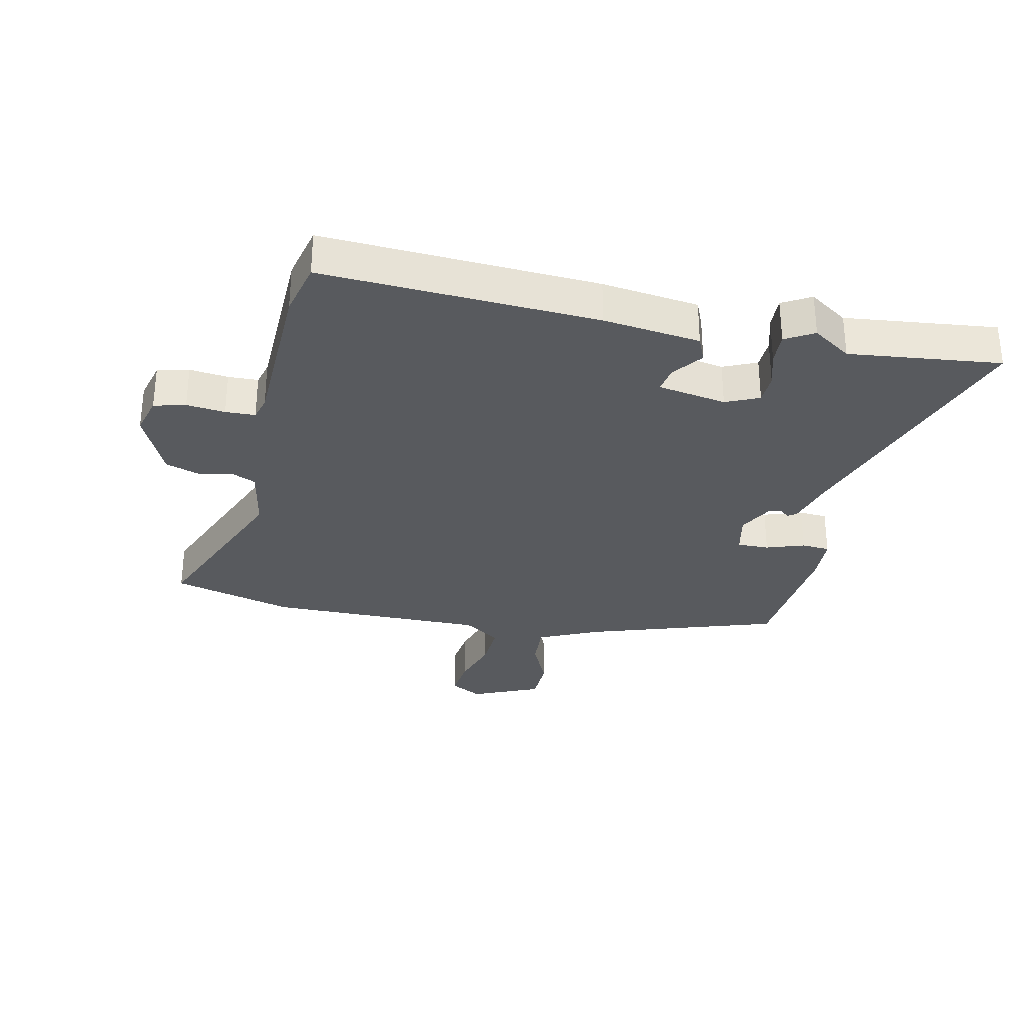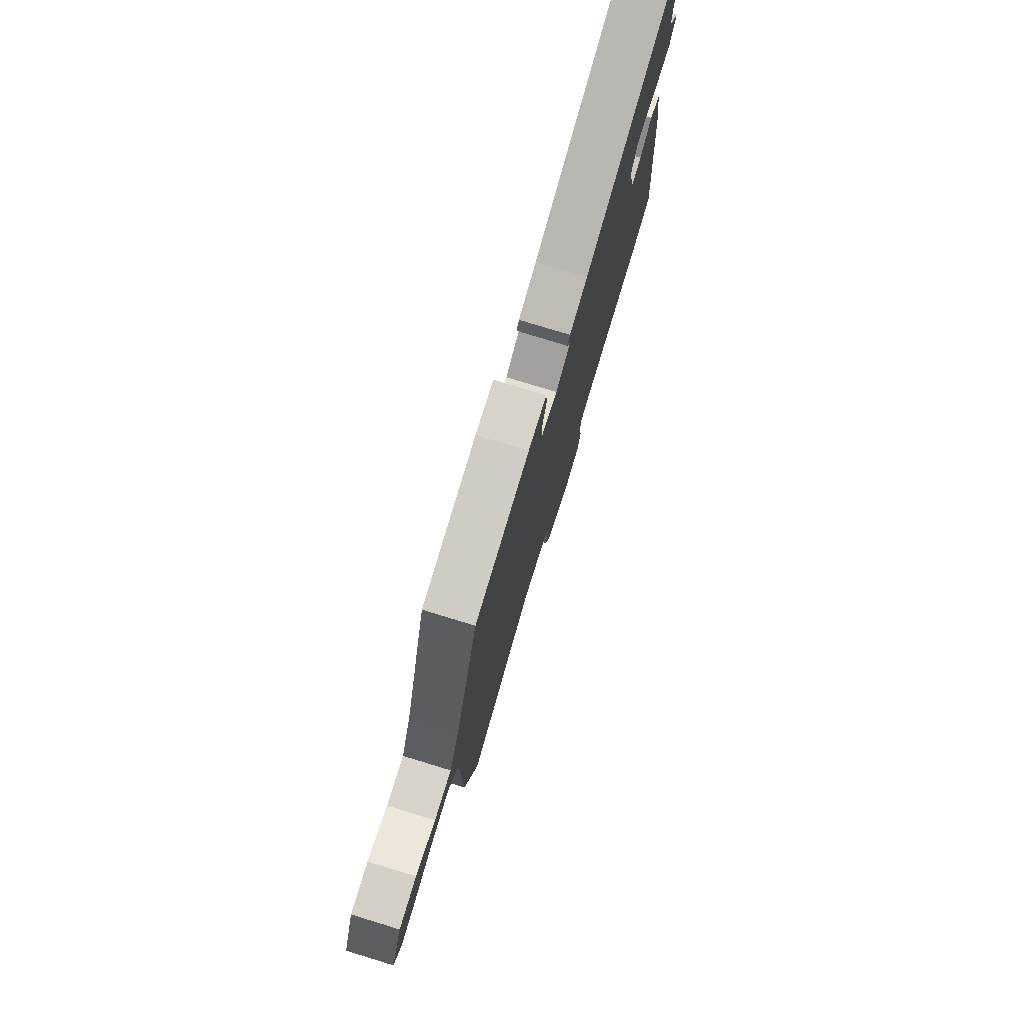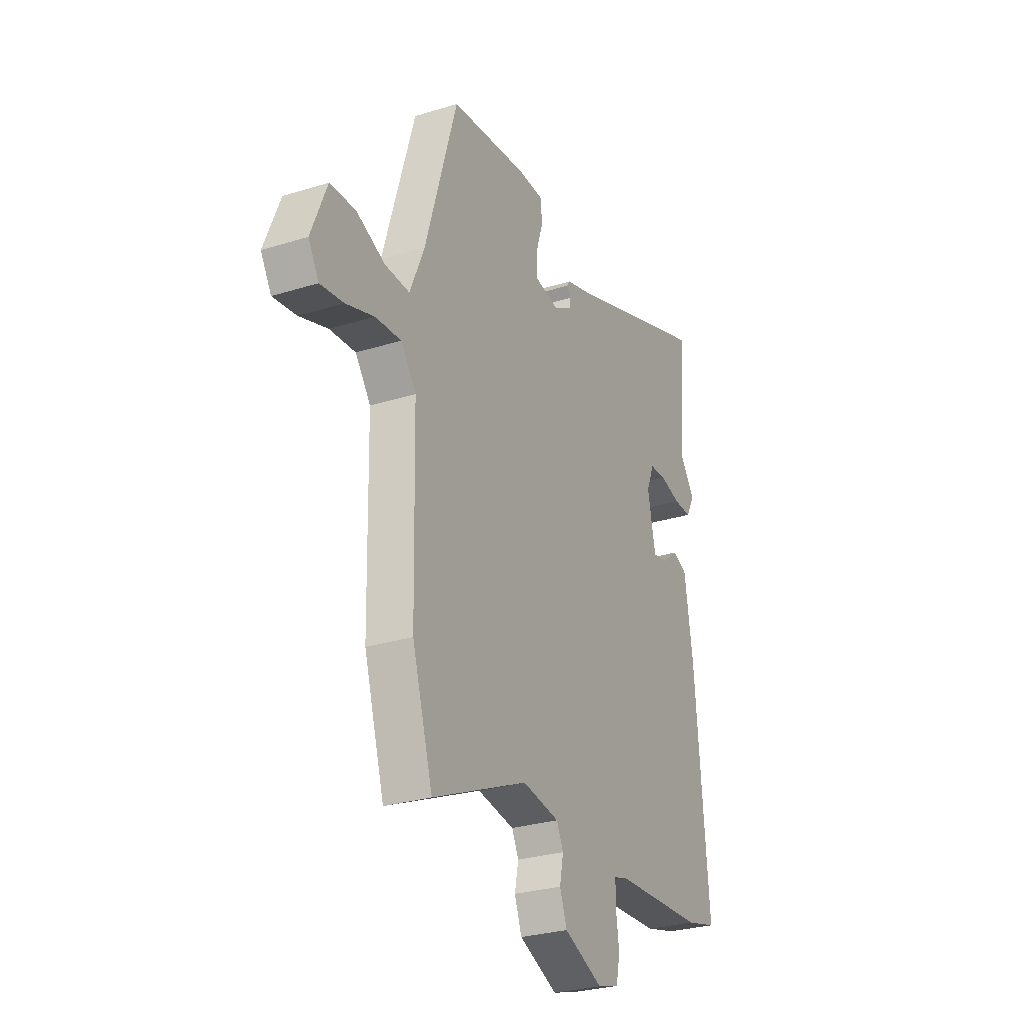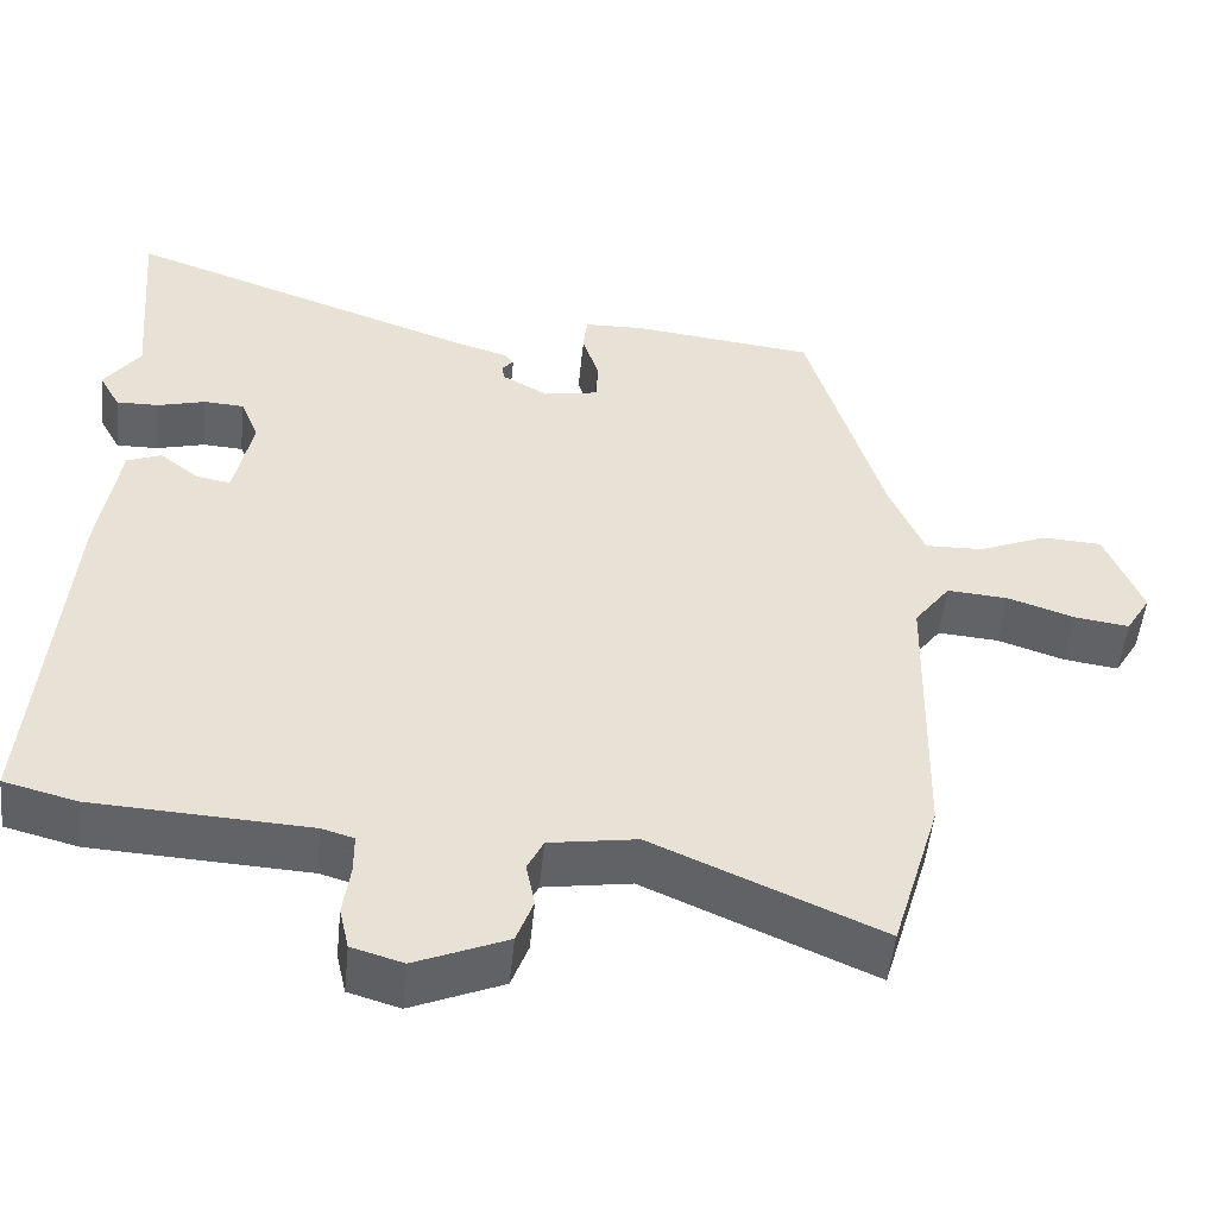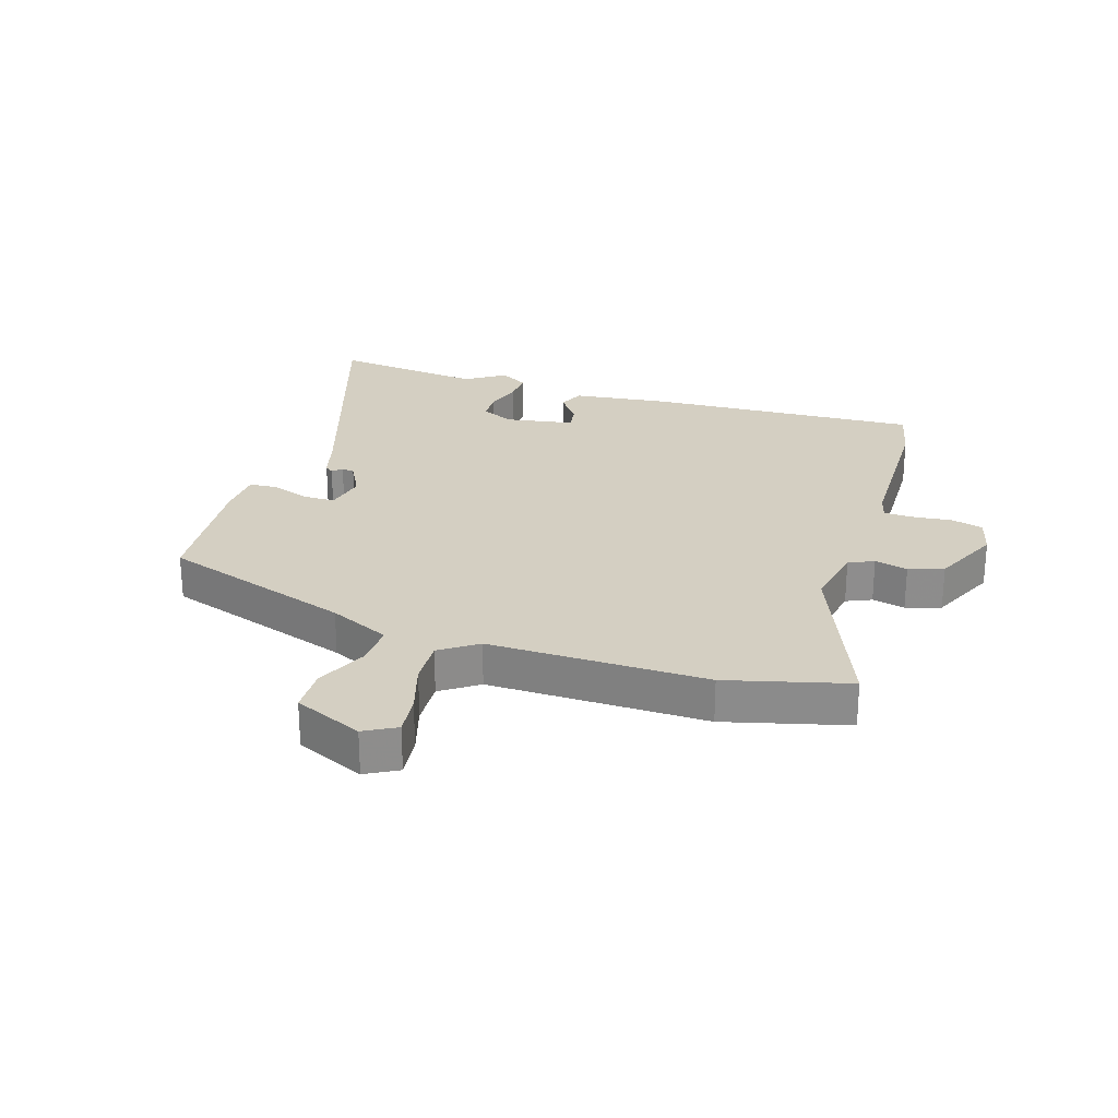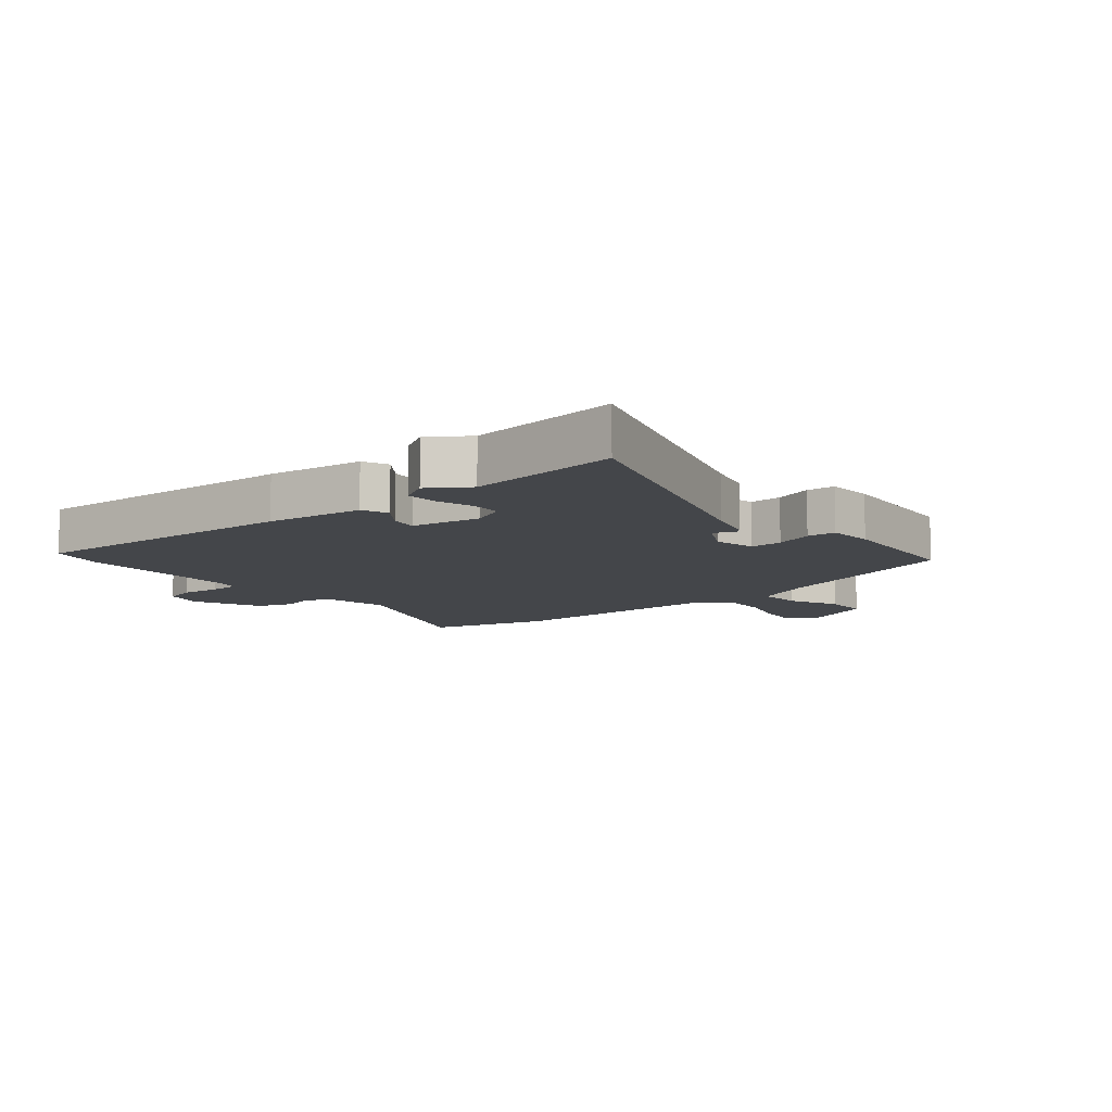
<metadata>
{"format":"obj","ext":"obj","renderer":"f3d","projection":"perspective","resolution":1024,"background":"white","views":[{"elev":-30.8,"azim":-100.6,"up":"+Y"},{"elev":77.5,"azim":107.0,"up":"+Z"},{"elev":-28.5,"azim":115.1,"up":"+Z"},{"elev":-50.9,"azim":-5.7,"up":"+Z"},{"elev":25.7,"azim":109.6,"up":"+Y"},{"elev":-9.7,"azim":-48.6,"up":"+Y"}]}
</metadata>
<code>
v 0.415 0.07 0.501
v 0.51 0.07 0.181
v 0.553 0.07 0.079
v 0.626 0.07 0.081
v 0.71 0.07 0.116
v 0.785 0.07 0.112
v 0.831 0.07 -0.003
v 0.8 0.07 -0.055
v 0.732 0.07 -0.045
v 0.649 0.07 -0.017
v 0.573 0.07 -0.011
v 0.528 0.07 -0.071
v 0.52 0.07 -0.433
v 0.46 0.07 -0.633
v 0.178 0.07 -0.508
v 0.069 0.07 -0.525
v 0.049 0.07 -0.566
v 0.06 0.07 -0.621
v 0.039 0.07 -0.678
v -0.075 0.07 -0.726
v -0.139 0.07 -0.707
v -0.151 0.07 -0.654
v -0.142 0.07 -0.59
v -0.142 0.07 -0.54
v -0.182 0.07 -0.528
v -0.451 0.07 -0.513
v -0.542 0.07 -0.489
v -0.504 0.07 -0.035
v -0.479 0.07 0.125
v -0.436 0.07 0.142
v -0.387 0.07 0.103
v -0.344 0.07 0.095
v -0.321 0.07 0.208
v -0.344 0.07 0.264
v -0.394 0.07 0.267
v -0.454 0.07 0.251
v -0.507 0.07 0.25
v -0.533 0.07 0.298
v -0.488 0.07 0.361
v -0.509 0.07 0.613
v -0.076 0.07 0.456
v -0.001 0.07 0.433
v 0.01 0.07 0.418
v -0.004 0.07 0.403
v -0.002 0.07 0.382
v 0.056 0.07 0.349
v 0.125 0.07 0.362
v 0.126 0.07 0.415
v 0.106 0.07 0.479
v 0.111 0.07 0.526
v 0.187 0.07 0.528
v 0.415 0 0.501
v 0.51 0 0.181
v 0.553 0 0.079
v 0.626 0 0.081
v 0.71 0 0.116
v 0.785 0 0.112
v 0.831 0 -0.003
v 0.8 0 -0.055
v 0.732 0 -0.045
v 0.649 0 -0.017
v 0.573 0 -0.011
v 0.528 0 -0.071
v 0.52 0 -0.433
v 0.46 0 -0.633
v 0.178 0 -0.508
v 0.069 0 -0.525
v 0.049 0 -0.566
v 0.06 0 -0.621
v 0.039 0 -0.678
v -0.075 0 -0.726
v -0.139 0 -0.707
v -0.151 0 -0.654
v -0.142 0 -0.59
v -0.142 0 -0.54
v -0.182 0 -0.528
v -0.451 0 -0.513
v -0.542 0 -0.489
v -0.504 0 -0.035
v -0.479 0 0.125
v -0.436 0 0.142
v -0.387 0 0.103
v -0.344 0 0.095
v -0.321 0 0.208
v -0.344 0 0.264
v -0.394 0 0.267
v -0.454 0 0.251
v -0.507 0 0.25
v -0.533 0 0.298
v -0.488 0 0.361
v -0.509 0 0.613
v -0.076 0 0.456
v -0.001 0 0.433
v 0.01 0 0.418
v -0.004 0 0.403
v -0.002 0 0.382
v 0.056 0 0.349
v 0.125 0 0.362
v 0.126 0 0.415
v 0.106 0 0.479
v 0.111 0 0.526
v 0.187 0 0.528
f 51 1 2
f 50 51 2
f 49 50 2
f 48 49 2
f 47 48 2 3
f 46 47 3
f 41 42 43 44
f 41 44 45
f 40 41 45
f 39 40 45
f 38 39 45
f 37 38 45
f 36 37 45
f 35 36 45
f 34 35 45 46
f 29 30 31
f 28 29 31
f 27 28 31
f 26 27 31
f 25 26 31
f 24 25 31 32
f 21 22 23
f 20 21 23
f 19 20 23
f 18 19 23
f 17 18 23
f 16 17 23 24
f 24 32 33
f 16 24 33
f 15 16 33
f 33 34 46
f 15 33 46
f 14 15 46
f 13 14 46
f 12 13 46
f 8 9 10
f 7 8 10
f 6 7 10
f 5 6 10
f 4 5 10
f 11 12 46 3
f 3 4 10 11
f 53 52 102
f 53 102 101
f 53 101 100
f 53 100 99
f 54 53 99 98
f 54 98 97
f 95 94 93 92
f 96 95 92
f 96 92 91
f 96 91 90
f 96 90 89
f 96 89 88
f 96 88 87
f 96 87 86
f 97 96 86 85
f 82 81 80
f 82 80 79
f 82 79 78
f 82 78 77
f 82 77 76
f 83 82 76 75
f 74 73 72
f 74 72 71
f 74 71 70
f 74 70 69
f 74 69 68
f 75 74 68 67
f 84 83 75
f 84 75 67
f 84 67 66
f 97 85 84
f 97 84 66
f 97 66 65
f 97 65 64
f 97 64 63
f 61 60 59
f 61 59 58
f 61 58 57
f 61 57 56
f 61 56 55
f 54 97 63 62
f 62 61 55 54
f 1 52 53 2
f 2 53 54 3
f 3 54 55 4
f 4 55 56 5
f 5 56 57 6
f 6 57 58 7
f 7 58 59 8
f 8 59 60 9
f 9 60 61 10
f 10 61 62 11
f 11 62 63 12
f 12 63 64 13
f 13 64 65 14
f 14 65 66 15
f 15 66 67 16
f 16 67 68 17
f 17 68 69 18
f 18 69 70 19
f 19 70 71 20
f 20 71 72 21
f 21 72 73 22
f 22 73 74 23
f 23 74 75 24
f 24 75 76 25
f 25 76 77 26
f 26 77 78 27
f 27 78 79 28
f 28 79 80 29
f 29 80 81 30
f 30 81 82 31
f 31 82 83 32
f 32 83 84 33
f 33 84 85 34
f 34 85 86 35
f 35 86 87 36
f 36 87 88 37
f 37 88 89 38
f 38 89 90 39
f 39 90 91 40
f 40 91 92 41
f 41 92 93 42
f 42 93 94 43
f 43 94 95 44
f 44 95 96 45
f 45 96 97 46
f 46 97 98 47
f 47 98 99 48
f 48 99 100 49
f 49 100 101 50
f 50 101 102 51
f 51 102 52 1

</code>
